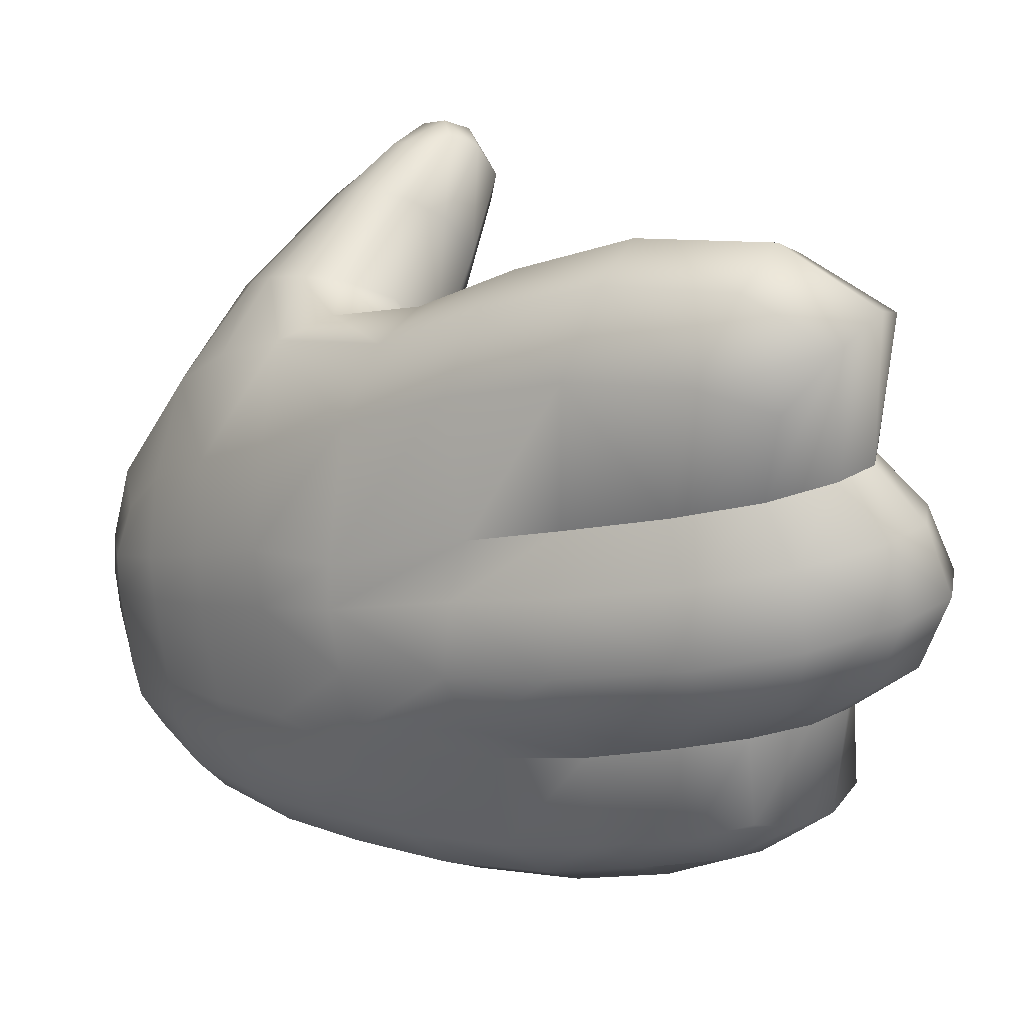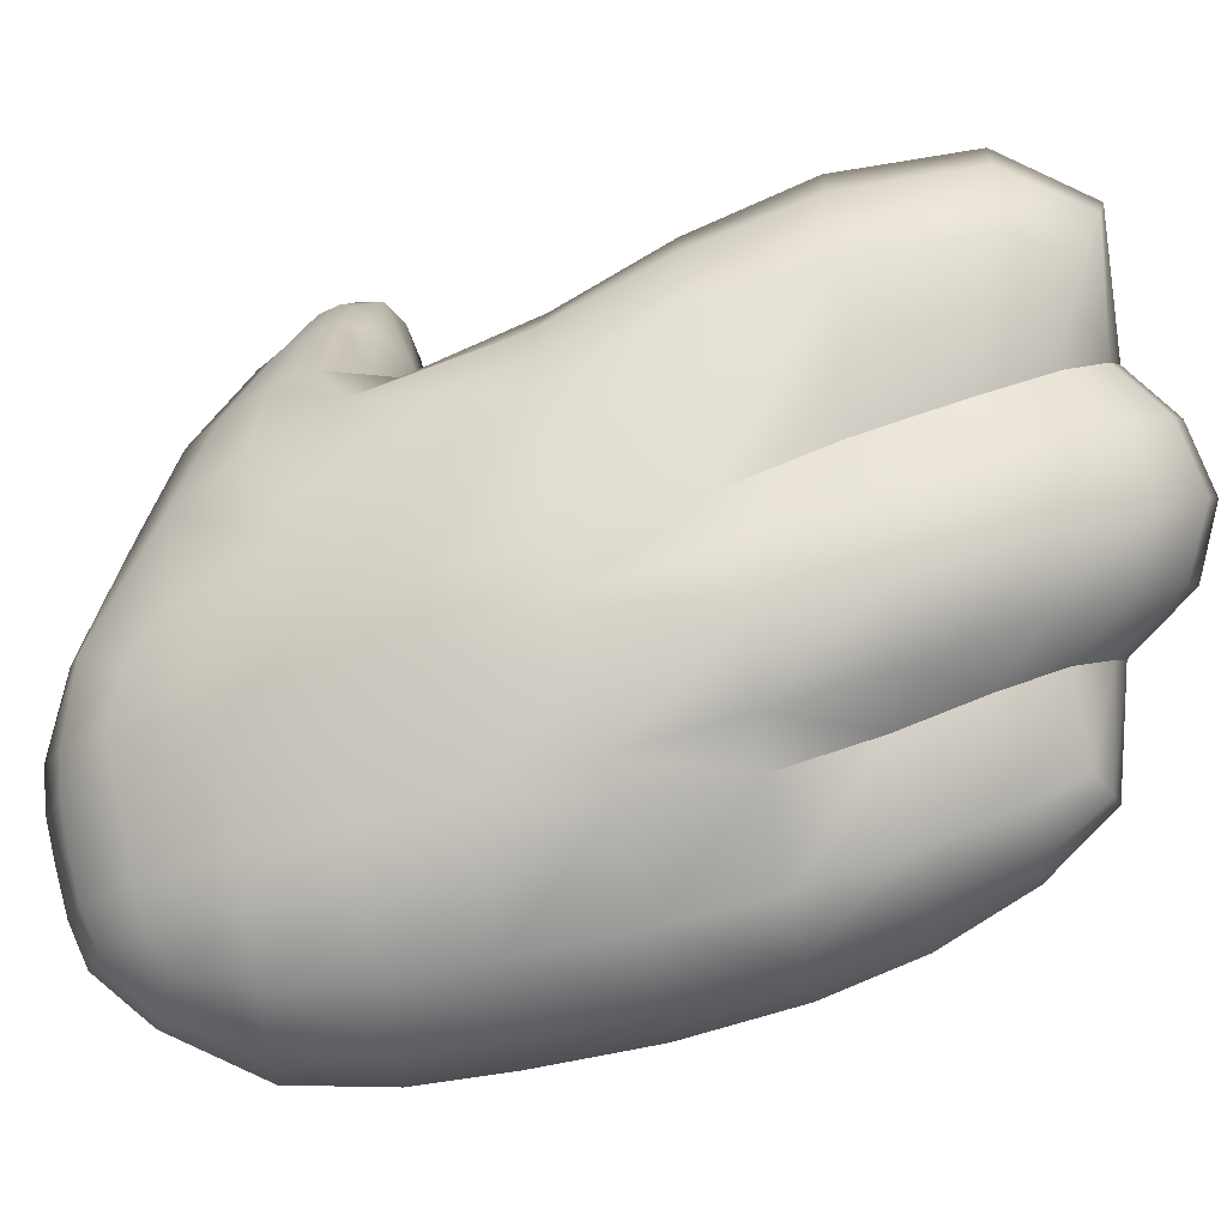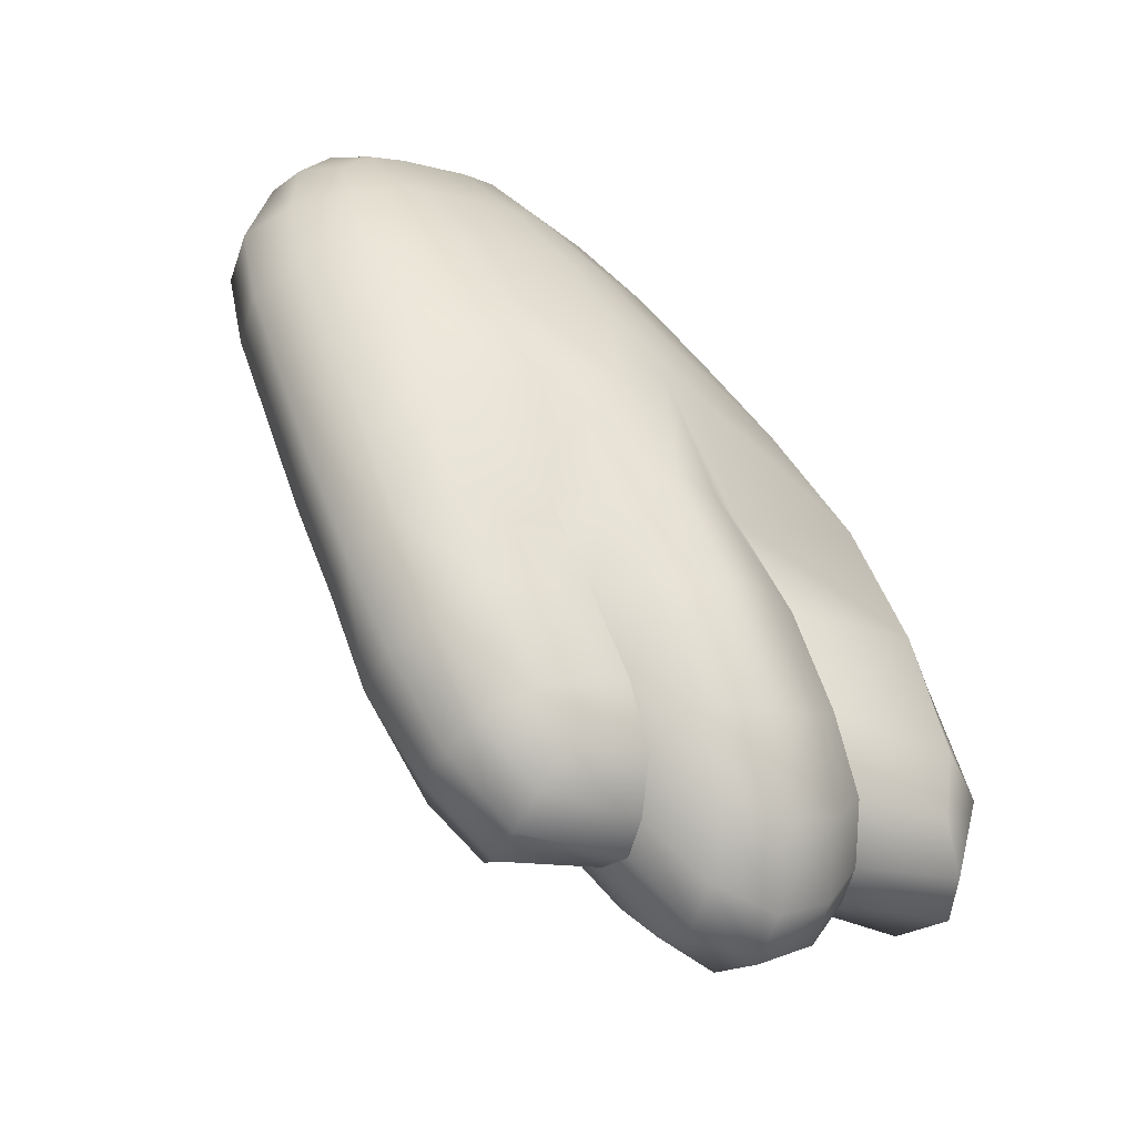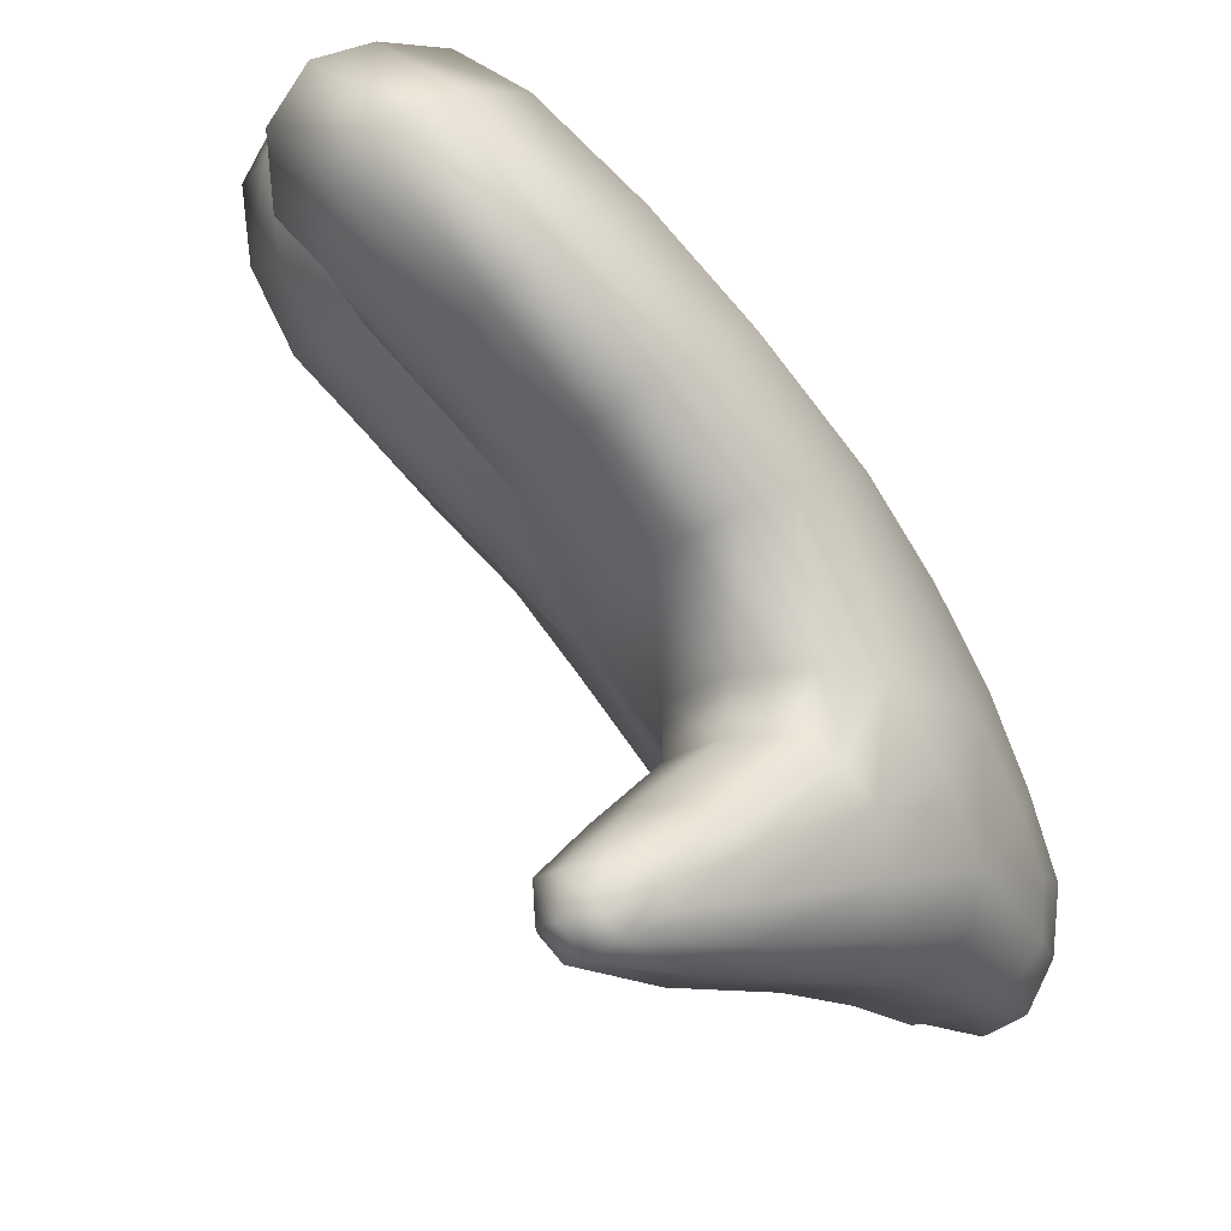
<metadata>
{"format":"obj","ext":"obj","renderer":"f3d","projection":"perspective","resolution":1024,"background":"white","views":[{"elev":29.1,"azim":-73.9,"up":"+Z"},{"elev":-4.4,"azim":-108.6,"up":"+Z"},{"elev":-23.9,"azim":-118.3,"up":"+Y"},{"elev":72.7,"azim":121.7,"up":"+Z"}]}
</metadata>
<code>
g Hand_Open_R
v -0.5829 0.2034 0.2572
v -0.5911 0.212 0.2217
v -0.607 0.1958 0.2332
v -0.5971 0.194 0.2796
v -0.5745 0.2272 0.2645
v -0.5814 0.2318 0.2148
v -0.59 0.2276 0.2934
v -0.5727 0.266 0.2048
v -0.5686 0.2661 0.255
v -0.5599 0.3056 0.2383
v -0.5642 0.3021 0.189
v -0.5825 0.2762 0.2859
v -0.5738 0.3168 0.2662
v -0.5509 0.3389 0.2142
v -0.5446 0.3351 0.1729
v -0.5329 0.3663 0.1948
v -0.5255 0.3765 0.1677
v -0.5639 0.3515 0.2414
v -0.544 0.3833 0.2242
v -0.5154 0.3771 0.2043
v -0.5106 0.3834 0.1758
v -0.5244 0.3902 0.2282
v -0.4829 0.3723 0.2312
v -0.4789 0.3768 0.213
v -0.4575 0.3703 0.2547
v -0.4571 0.3725 0.2434
v -0.4608 0.3766 0.2667
v -0.4892 0.3814 0.2475
v -0.5439 0.3337 0.1581
v -0.5585 0.296 0.1725
v -0.5663 0.2577 0.1872
v -0.5727 0.266 0.2048
v -0.5814 0.2318 0.2148
v -0.5755 0.2202 0.1993
v -0.5899 0.1949 0.2085
v -0.5911 0.212 0.2217
v -0.6081 0.1778 0.2173
v -0.607 0.1958 0.2332
v -0.6286 0.1754 0.2211
v -0.6239 0.1942 0.2375
v -0.4673 0.3859 0.2725
v -0.4964 0.3951 0.2572
v -0.5329 0.4073 0.2371
v -0.5554 0.4035 0.2333
v -0.5776 0.3632 0.2518
v -0.5888 0.3252 0.2753
v -0.5983 0.2818 0.2958
v -0.6103 0.2319 0.3051
v -0.6178 0.1961 0.2889
v -0.6239 0.1942 0.2375
v -0.6075 0.1672 0.1935
v -0.5875 0.1828 0.1872
v -0.5959 0.1891 0.1625
v -0.6135 0.1751 0.1671
v -0.5724 0.208 0.1776
v -0.5824 0.212 0.1496
v -0.5724 0.2503 0.1367
v -0.5634 0.2485 0.1635
v -0.5561 0.2888 0.1497
v -0.5644 0.2881 0.1248
v -0.5463 0.3301 0.1366
v -0.5489 0.3256 0.1122
v -0.53 0.372 0.1227
v -0.5331 0.3676 0.1002
v -0.6331 0.1733 0.1696
v -0.631 0.165 0.1967
v -0.5161 0.4052 0.1111
v -0.5192 0.4014 0.09038
v -0.5082 0.4375 0.09947
v -0.5104 0.434 0.08104
v -0.5102 0.4668 0.07554
v -0.5086 0.47 0.08893
v -0.5176 0.4932 0.0843
v -0.5195 0.4894 0.06856
v -0.5301 0.5022 0.08474
v -0.5323 0.4986 0.06858
v -0.516 0.4968 0.099
v -0.528 0.505 0.09988
v -0.5263 0.5054 0.1152
v -0.5146 0.4982 0.1139
v -0.507 0.473 0.1022
v -0.5048 0.475 0.1154
v -0.5126 0.492 0.1411
v -0.4992 0.4767 0.1406
v -0.5032 0.4386 0.1341
v -0.4929 0.4593 0.1522
v -0.4871 0.4234 0.163
v -0.4792 0.4399 0.1826
v -0.4968 0.4058 0.1658
v -0.5092 0.4078 0.1463
v -0.5034 0.4712 0.1704
v -0.4865 0.4528 0.201
v -0.4619 0.4015 0.2048
v -0.4565 0.4133 0.2193
v -0.4451 0.3853 0.2392
v -0.442 0.3898 0.2527
v -0.4476 0.3776 0.24
v -0.4461 0.3783 0.2574
v -0.4482 0.3841 0.2687
v -0.4439 0.3957 0.2641
v -0.4697 0.3895 0.2005
v -0.4627 0.4237 0.236
v -0.5016 0.459 0.2157
v -0.5218 0.4774 0.1853
v -0.5236 0.4975 0.1452
v -0.453 0.4012 0.2706
v -0.4744 0.4301 0.2464
v -0.4564 0.3915 0.2741
v -0.528 0.3749 0.1446
v -0.5137 0.4072 0.129
v -0.5067 0.4387 0.1165
v -0.5992 0.2078 0.142
v -0.5946 0.1981 0.1097
v -0.6118 0.1935 0.105
v -0.6143 0.1965 0.1451
v -0.6057 0.22 0.07965
v -0.5859 0.2193 0.09173
v -0.5911 0.2222 0.1278
v -0.6001 0.2507 0.06023
v -0.5794 0.249 0.07888
v -0.5716 0.2857 0.06771
v -0.5723 0.2908 0.107
v -0.5811 0.2558 0.1169
v -0.5907 0.2876 0.05057
v -0.5799 0.3249 0.04001
v -0.5611 0.3217 0.06004
v -0.5666 0.3652 0.03154
v -0.5466 0.3608 0.05173
v -0.5376 0.3631 0.07798
v -0.5514 0.3238 0.09535
v -0.6219 0.2577 0.05923
v -0.6259 0.2234 0.07929
v -0.6291 0.1986 0.1032
v -0.6294 0.1961 0.1469
v -0.6041 0.3337 0.03337
v -0.6154 0.2928 0.04503
v -0.5537 0.4004 0.02481
v -0.5775 0.4069 0.02027
v -0.5622 0.4412 0.02065
v -0.541 0.4333 0.02378
v -0.5324 0.3961 0.0448
v -0.5207 0.4283 0.04223
v -0.5138 0.43 0.06286
v -0.5235 0.3975 0.0699
v -0.5151 0.4577 0.05046
v -0.5303 0.4674 0.03865
v -0.5223 0.4838 0.05386
v -0.5121 0.463 0.06236
v -0.5471 0.4743 0.03674
v -0.5358 0.4928 0.0537
v -0.5811 0.2558 0.1169
v -0.5911 0.2222 0.1278
v -0.5992 0.2078 0.142
v -0.6143 0.1965 0.1451
v -0.6294 0.1961 0.1469
v -0.6178 0.1961 0.2889
v -0.6239 0.1942 0.2375
v -0.6358 0.2039 0.2359
v -0.6356 0.2065 0.2817
v -0.647 0.2253 0.231
v -0.6519 0.221 0.2651
v -0.6482 0.2559 0.2212
v -0.6502 0.249 0.2696
v -0.6298 0.2396 0.295
v -0.6103 0.2319 0.3051
v -0.6173 0.2879 0.2861
v -0.6408 0.2946 0.2614
v -0.6078 0.3322 0.2669
v -0.5888 0.3252 0.2753
v -0.5983 0.2818 0.2958
v -0.6304 0.3383 0.2448
v -0.6327 0.3298 0.1928
v -0.6435 0.2934 0.2081
v -0.6337 0.3794 0.1761
v -0.6148 0.3794 0.2218
v -0.6166 0.4141 0.1668
v -0.5977 0.417 0.1994
v -0.5639 0.422 0.2249
v -0.5942 0.3726 0.2436
v -0.5554 0.4035 0.2333
v -0.5776 0.3632 0.2518
v -0.5347 0.4244 0.2376
v -0.5329 0.4073 0.2371
v -0.4967 0.4078 0.2593
v -0.4964 0.3951 0.2572
v -0.477 0.3988 0.2682
v -0.4673 0.3859 0.2725
v -0.6225 0.4106 0.1467
v -0.638 0.3786 0.1601
v -0.6457 0.3317 0.1756
v -0.6435 0.2934 0.2081
v -0.6567 0.2933 0.1896
v -0.6621 0.2474 0.2044
v -0.6482 0.2559 0.2212
v -0.647 0.2253 0.231
v -0.6577 0.2128 0.2143
v -0.6358 0.2039 0.2359
v -0.643 0.1868 0.2193
v -0.6239 0.1942 0.2375
v -0.6286 0.1754 0.2211
v -0.631 0.165 0.1967
v -0.6481 0.1779 0.1948
v -0.6477 0.1853 0.168
v -0.6331 0.1733 0.1696
v -0.6618 0.2099 0.1641
v -0.6661 0.2057 0.1896
v -0.6659 0.2414 0.1552
v -0.672 0.2419 0.1797
v -0.6673 0.29 0.1651
v -0.6598 0.2854 0.1405
v -0.651 0.3236 0.1284
v -0.6569 0.3306 0.1523
v -0.6444 0.3684 0.1154
v -0.6412 0.374 0.1371
v -0.6285 0.4028 0.1053
v -0.6257 0.4065 0.1259
v -0.6129 0.4333 0.09653
v -0.6097 0.4374 0.1149
v -0.5944 0.4621 0.08825
v -0.5916 0.4649 0.1045
v -0.5734 0.4867 0.08036
v -0.5716 0.4889 0.09493
v -0.5516 0.4981 0.07296
v -0.5498 0.5014 0.08887
v -0.5323 0.4986 0.06858
v -0.5301 0.5022 0.08474
v -0.5882 0.4681 0.1204
v -0.6063 0.4411 0.1333
v -0.6007 0.4442 0.1511
v -0.583 0.4709 0.1359
v -0.5827 0.4473 0.181
v -0.5687 0.4731 0.1616
v -0.54 0.4725 0.1898
v -0.553 0.4497 0.2101
v -0.515 0.451 0.2237
v -0.5289 0.4382 0.2331
v -0.5016 0.459 0.2157
v -0.5218 0.4774 0.1853
v -0.4845 0.425 0.2512
v -0.4938 0.4164 0.257
v -0.4678 0.4085 0.2669
v -0.4718 0.4023 0.2698
v -0.453 0.4012 0.2706
v -0.4564 0.3915 0.2741
v -0.4744 0.4301 0.2464
v -0.5654 0.4932 0.1234
v -0.5601 0.4884 0.1428
v -0.545 0.5036 0.1191
v -0.5406 0.4978 0.1475
v -0.5263 0.5054 0.1152
v -0.5236 0.4975 0.1452
v -0.528 0.505 0.09988
v -0.5475 0.5035 0.1039
v -0.5688 0.4918 0.1092
v -0.6294 0.1961 0.1469
v -0.6291 0.1986 0.1032
v -0.6437 0.2086 0.1054
v -0.6409 0.2065 0.1458
v -0.6559 0.2215 0.112
v -0.6509 0.2256 0.1431
v -0.6564 0.2425 0.1022
v -0.6525 0.2508 0.1351
v -0.6405 0.2324 0.08431
v -0.6259 0.2234 0.07929
v -0.6482 0.2824 0.1228
v -0.6519 0.2774 0.08888
v -0.6451 0.3125 0.07722
v -0.6409 0.3174 0.1112
v -0.6304 0.3019 0.05716
v -0.6361 0.2649 0.07076
v -0.6154 0.2928 0.04503
v -0.6219 0.2577 0.05923
v -0.6348 0.3521 0.06677
v -0.6438 0.364 0.1014
v -0.6209 0.3903 0.05878
v -0.6292 0.3985 0.08496
v -0.6204 0.3431 0.04613
v -0.6071 0.3823 0.03848
v -0.6041 0.3337 0.03337
v -0.5904 0.3741 0.0254
v -0.6075 0.4226 0.05298
v -0.6142 0.4289 0.07822
v -0.5915 0.4532 0.05047
v -0.5956 0.4589 0.07199
v -0.5945 0.415 0.03336
v -0.5786 0.448 0.03237
v -0.5775 0.4069 0.02027
v -0.5622 0.4412 0.02065
v -0.5748 0.4746 0.05416
v -0.5746 0.4833 0.06614
v -0.5614 0.4766 0.04167
v -0.554 0.4925 0.05806
v -0.5471 0.4743 0.03674
v -0.5358 0.4928 0.0537
v -0.6482 0.2824 0.1228
v -0.6525 0.2508 0.1351
v -0.6509 0.2256 0.1431
v -0.6409 0.2065 0.1458
v -0.6294 0.1961 0.1469
v -0.5904 0.3741 0.0254
g Hand_Open_R_0
f 3 2 1
f 4 3 1
f 1 2 5
f 2 6 5
f 1 5 7
f 4 1 7
f 5 6 8
f 9 5 8
f 7 5 9
f 9 8 10
f 8 11 10
f 12 9 10
f 12 7 9
f 13 12 10
f 10 11 14
f 11 15 14
f 14 15 16
f 15 17 16
f 18 14 16
f 10 14 18
f 13 10 18
f 19 18 16
f 20 16 17
f 21 20 17
f 22 19 16
f 20 22 16
f 23 20 21
f 24 23 21
f 25 23 24
f 26 25 24
f 25 27 23
f 27 28 23
f 28 22 20
f 23 28 20
f 15 29 17
f 30 29 15
f 11 30 15
f 31 30 11
f 32 31 11
f 32 33 31
f 33 34 31
f 35 34 33
f 36 35 33
f 37 35 36
f 38 37 36
f 39 37 38
f 40 39 38
f 27 41 28
f 41 42 28
f 28 42 22
f 42 43 22
f 22 43 19
f 43 44 19
f 44 45 19
f 45 18 19
f 18 45 46
f 13 18 46
f 46 47 13
f 47 12 13
f 47 48 12
f 48 7 12
f 7 48 49
f 4 7 49
f 49 50 4
f 50 3 4
f 53 52 51
f 54 53 51
f 52 53 55
f 53 56 55
f 55 56 57
f 58 55 57
f 58 57 59
f 57 60 59
f 59 60 61
f 60 62 61
f 61 62 63
f 62 64 63
f 65 54 51
f 66 65 51
f 63 64 67
f 64 68 67
f 67 68 69
f 68 70 69
f 69 70 71
f 72 69 71
f 72 71 73
f 71 74 73
f 73 74 75
f 74 76 75
f 73 75 77
f 75 78 77
f 77 78 79
f 80 77 79
f 81 77 80
f 73 77 81
f 72 73 81
f 82 81 80
f 82 80 83
f 84 82 83
f 82 84 85
f 82 85 81
f 84 86 85
f 84 83 86
f 87 85 86
f 88 87 86
f 87 89 85
f 89 90 85
f 88 86 91
f 83 91 86
f 92 88 91
f 93 87 88
f 94 93 88
f 94 88 92
f 95 93 94
f 96 95 94
f 97 95 96
f 95 97 93
f 98 97 96
f 99 98 96
f 100 99 96
f 97 101 93
f 101 89 87
f 93 101 87
f 96 94 102
f 100 96 102
f 102 94 92
f 92 91 103
f 91 104 103
f 105 104 91
f 83 105 91
f 83 80 105
f 80 79 105
f 100 102 106
f 102 107 106
f 92 103 107
f 102 92 107
f 108 99 100
f 106 108 100
f 24 101 97
f 24 21 101
f 21 89 101
f 21 17 89
f 17 90 89
f 17 109 90
f 29 109 17
f 109 110 90
f 90 110 85
f 110 111 85
f 85 111 81
f 81 111 72
f 111 69 72
f 69 111 110
f 67 69 110
f 67 110 109
f 63 67 109
f 63 109 29
f 61 63 29
f 61 29 30
f 59 61 30
f 59 30 31
f 58 59 31
f 31 34 58
f 34 55 58
f 55 34 35
f 52 55 35
f 52 35 37
f 51 52 37
f 51 37 39
f 66 51 39
f 114 113 112
f 115 114 112
f 114 116 113
f 116 117 113
f 113 117 118
f 112 113 118
f 117 116 119
f 120 117 119
f 118 117 120
f 121 120 119
f 120 121 122
f 123 120 122
f 123 118 120
f 124 121 119
f 124 125 121
f 125 126 121
f 125 127 126
f 127 128 126
f 126 128 129
f 130 126 129
f 121 126 130
f 122 121 130
f 119 116 131
f 116 132 131
f 132 116 114
f 133 132 114
f 133 114 115
f 134 133 115
f 135 125 124
f 136 135 124
f 119 131 136
f 124 119 136
f 127 137 128
f 138 137 127
f 138 139 137
f 139 140 137
f 137 140 141
f 140 142 141
f 141 142 143
f 144 141 143
f 145 142 140
f 146 145 140
f 145 146 147
f 148 145 147
f 148 143 142
f 145 148 142
f 140 139 149
f 146 140 149
f 146 149 150
f 147 146 150
f 137 141 128
f 128 141 144
f 129 128 144
f 147 150 74
f 150 76 74
f 147 74 71
f 148 147 71
f 148 71 143
f 71 70 143
f 143 70 68
f 144 143 68
f 144 68 64
f 129 144 64
f 129 64 62
f 130 129 62
f 130 62 60
f 122 130 60
f 122 60 57
f 151 122 57
f 57 56 151
f 56 152 151
f 152 56 53
f 153 152 53
f 153 53 54
f 154 153 54
f 154 54 65
f 155 154 65
f 158 157 156
f 159 158 156
f 160 158 159
f 161 160 159
f 162 160 161
f 163 162 161
f 161 159 163
f 159 156 164
f 159 164 163
f 156 165 164
f 164 166 163
f 166 167 163
f 162 163 167
f 167 166 168
f 168 166 169
f 166 170 169
f 164 165 170
f 166 164 170
f 171 167 168
f 171 172 167
f 172 173 167
f 173 162 167
f 174 172 171
f 175 174 171
f 171 168 175
f 176 174 175
f 177 176 175
f 177 175 178
f 175 179 178
f 168 169 179
f 168 179 175
f 178 179 180
f 179 181 180
f 169 181 179
f 182 178 180
f 183 182 180
f 184 182 183
f 185 184 183
f 186 184 185
f 187 186 185
f 176 188 174
f 188 189 174
f 174 189 172
f 189 190 172
f 172 190 191
f 190 192 191
f 192 193 191
f 193 194 191
f 194 193 195
f 193 196 195
f 195 196 197
f 196 198 197
f 197 198 199
f 198 200 199
f 201 200 198
f 202 201 198
f 202 198 196
f 202 203 201
f 203 204 201
f 205 203 202
f 206 205 202
f 206 202 196
f 206 196 193
f 207 205 206
f 208 207 206
f 208 206 193
f 207 208 209
f 210 207 209
f 211 210 209
f 212 211 209
f 213 211 212
f 214 213 212
f 215 213 214
f 216 215 214
f 217 215 216
f 218 217 216
f 219 217 218
f 220 219 218
f 221 219 220
f 222 221 220
f 223 221 222
f 224 223 222
f 225 223 224
f 226 225 224
f 214 212 189
f 212 190 189
f 212 209 190
f 209 192 190
f 209 208 192
f 208 193 192
f 220 218 227
f 218 228 227
f 227 228 229
f 230 227 229
f 230 229 231
f 232 230 231
f 232 231 233
f 231 234 233
f 235 233 234
f 236 235 234
f 235 237 233
f 237 238 233
f 239 235 236
f 240 239 236
f 241 239 240
f 242 241 240
f 241 242 243
f 241 243 239
f 242 244 243
f 243 245 239
f 245 237 235
f 239 245 235
f 246 230 232
f 247 246 232
f 247 232 233
f 248 246 247
f 249 248 247
f 250 248 249
f 251 250 249
f 251 249 238
f 249 247 233
f 249 233 238
f 250 252 248
f 252 253 248
f 248 253 246
f 253 254 246
f 246 254 230
f 254 227 230
f 187 244 242
f 220 227 254
f 222 220 254
f 222 254 253
f 224 222 253
f 224 253 252
f 226 224 252
f 186 187 242
f 186 242 184
f 242 240 184
f 184 240 182
f 240 236 182
f 182 236 178
f 236 234 178
f 178 234 231
f 177 178 231
f 231 229 177
f 229 176 177
f 229 228 176
f 228 188 176
f 216 188 228
f 216 214 188
f 214 189 188
f 218 216 228
f 257 256 255
f 258 257 255
f 259 257 258
f 260 259 258
f 261 259 260
f 259 261 257
f 262 261 260
f 261 263 257
f 257 263 256
f 263 264 256
f 261 262 265
f 266 261 265
f 263 261 266
f 267 266 265
f 268 267 265
f 267 269 266
f 269 270 266
f 270 263 266
f 264 263 270
f 269 271 270
f 271 272 270
f 272 264 270
f 273 267 268
f 267 273 269
f 274 273 268
f 275 273 274
f 276 275 274
f 273 275 277
f 273 277 269
f 269 277 271
f 275 278 277
f 277 278 279
f 277 279 271
f 278 280 279
f 281 275 276
f 275 281 278
f 282 281 276
f 283 281 282
f 284 283 282
f 281 283 285
f 281 285 278
f 278 285 280
f 283 286 285
f 285 286 287
f 285 287 280
f 286 288 287
f 289 283 284
f 290 289 284
f 291 289 290
f 291 286 283
f 289 291 283
f 292 291 290
f 293 291 292
f 293 288 286
f 291 293 286
f 294 293 292
f 284 282 219
f 282 217 219
f 282 276 217
f 276 215 217
f 276 274 215
f 274 213 215
f 274 268 213
f 268 211 213
f 268 295 211
f 295 210 211
f 295 296 210
f 296 207 210
f 296 297 207
f 297 205 207
f 297 298 205
f 298 203 205
f 298 299 203
f 299 204 203
f 300 127 125
f 135 300 125
f 300 138 127
f 26 24 97
f 26 97 98
f 25 26 98
f 25 98 99
f 27 25 99
f 27 99 108
f 41 27 108
f 284 219 221
f 290 284 221
f 290 221 223
f 292 290 223
f 292 223 225
f 294 292 225

</code>
